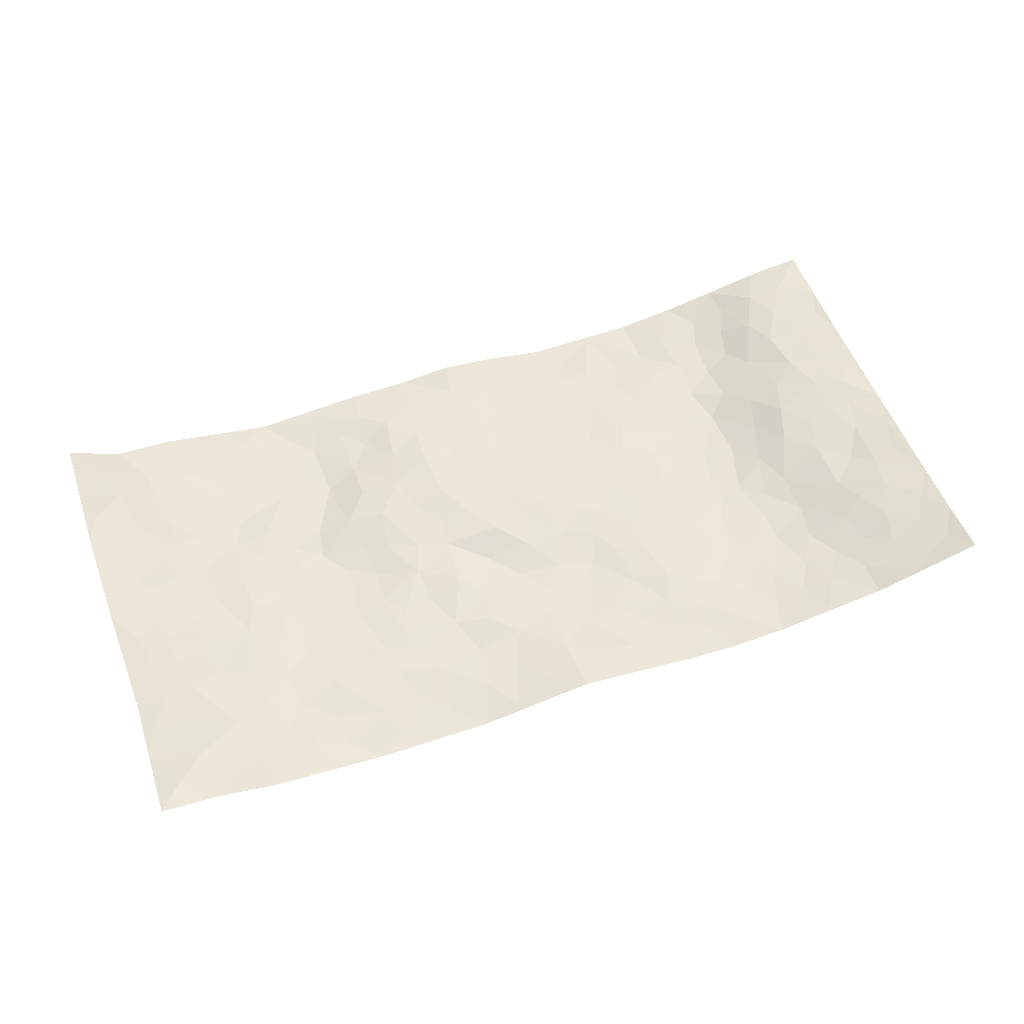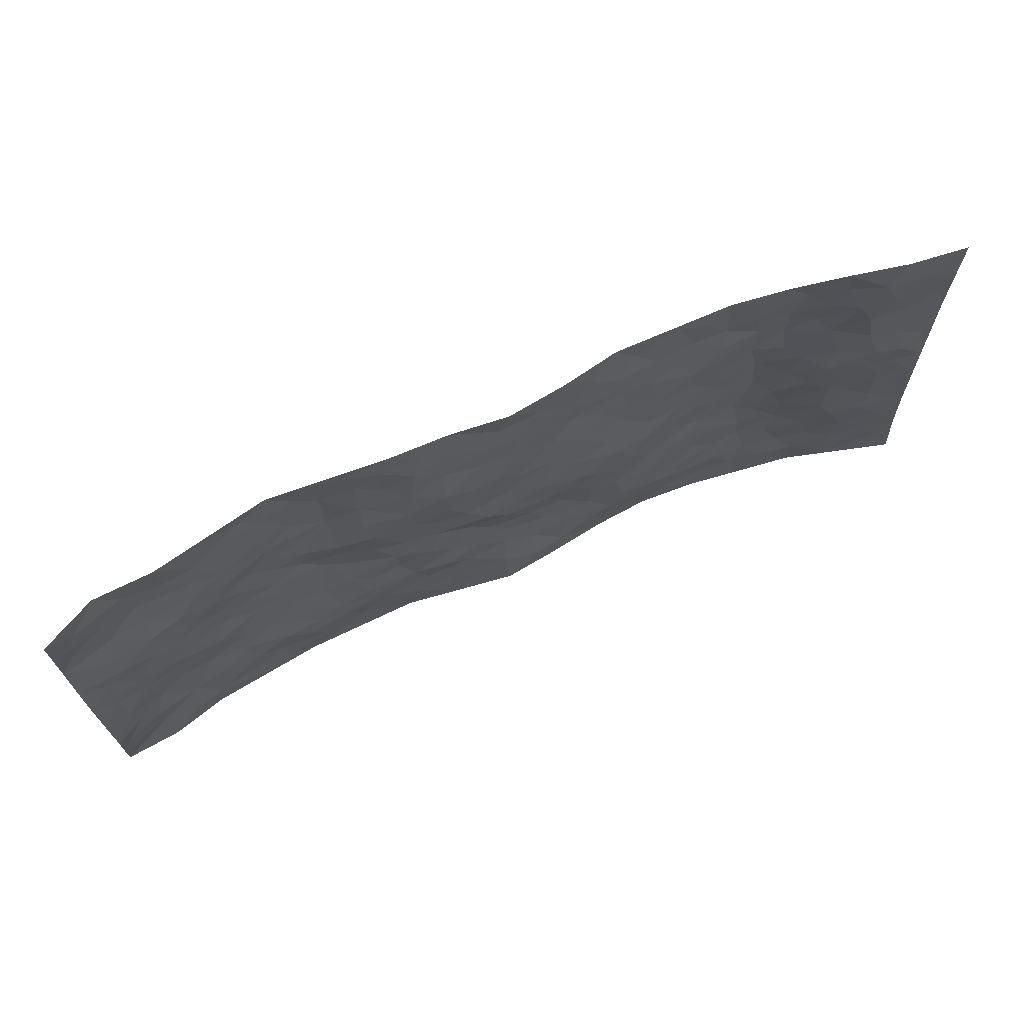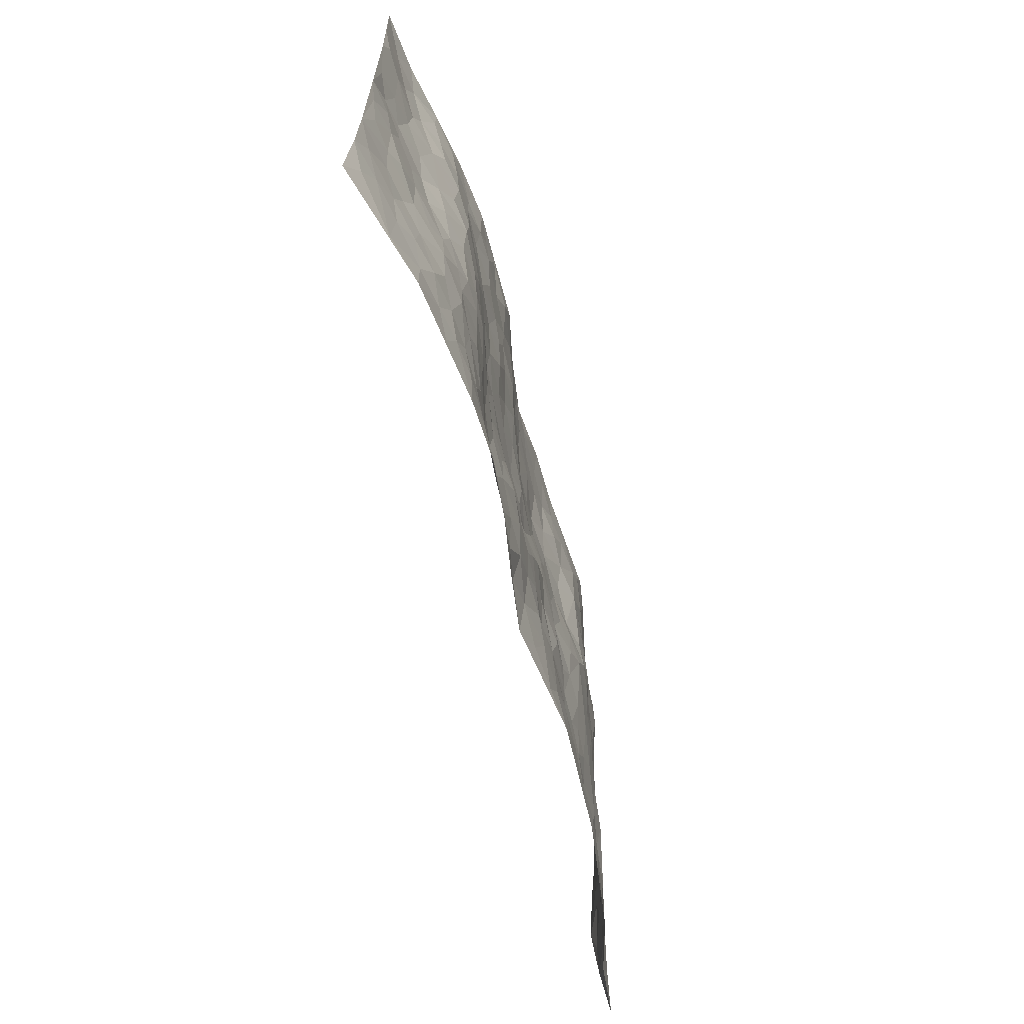
<metadata>
{"format":"obj","ext":"obj","renderer":"f3d","projection":"perspective","resolution":1024,"background":"white","views":[{"elev":54.9,"azim":-19.9,"up":"+Z"},{"elev":70.4,"azim":-24.4,"up":"+Y"},{"elev":-61.9,"azim":103.9,"up":"+Y"}]}
</metadata>
<code>
v -0.9821 0.002066 0.04455
v -0.9697 0.9991 0.07325
v 0.9747 0.003781 0.07861
v 0.9756 0.9999 0.05153
v -0.7984 0.3928 0.01844
v -0.9773 0.5007 0.06226
v -0.8591 0.358 0.03023
v 0.0003003 0.003362 0.006658
v -0.9719 0.2503 0.07803
v -0.9205 0.3381 0.05257
v -0.7382 0.001337 0.00346
v -0.9769 0.1258 0.06443
v -0.7144 0.2927 -0.00386
v -0.8586 0.001529 0.03442
v -0.8439 0.2885 0.02168
v -0.4919 0.002367 -0.02445
v -0.9548 0.1881 0.06318
v -0.2937 0.168 -0.01702
v -0.7798 0.322 0.01023
v -0.8652 0.1201 0.02746
v -0.9263 0.06414 0.038
v -0.798 0.06395 0.02032
v -0.6752 0.1267 0.001753
v -0.727 0.07447 0.005107
v -0.8738 0.2072 0.03801
v -0.9082 0.2702 0.0499
v -0.7729 0.1767 0.008489
v -0.6952 0.2097 0.003644
v -0.8641 0.4886 0.03616
v -0.9743 0.3758 0.07205
v -0.7344 0.9979 0.01567
v -0.5384 0.2225 -0.005257
v 0.2626 0.156 -0.009341
v -0.9784 0.7506 0.04962
v -0.3683 0.3934 -0.01705
v -0.7836 0.7527 0.01238
v -0.8014 0.8312 0.007625
v -0.5841 0.4423 -0.01836
v -0.602 0.6058 -0.01277
v -0.4921 0.9984 -0.03091
v -0.9553 0.6882 0.05094
v -0.664 0.5628 -0.006703
v -0.3911 0.7532 -0.03206
v -0.5112 0.2798 -0.01292
v -0.4611 0.2252 -0.0106
v -0.4969 0.1622 -0.009273
v -0.4506 0.6362 -0.02739
v -0.3683 0.56 -0.02115
v 0.1675 0.4727 0.001891
v -0.3343 0.2215 -0.01008
v -0.212 0.6109 1.575e-05
v -0.3783 0.6289 -0.01264
v -0.3024 0.05887 -0.02619
v -0.6277 0.7104 -0.002615
v -0.3959 0.1945 -0.01012
v -0.8699 0.6186 0.04492
v -0.03682 0.3488 -0.01476
v 0.05915 0.3393 -0.0107
v 0.3007 0.4502 -0.002861
v -0.0956 0.5512 0.003804
v -0.166 0.5563 -0.0022
v 0.09259 0.6294 -0.002627
v -0.6354 0.3461 -0.008689
v -0.7491 0.5742 0.01598
v -0.9498 0.8111 0.04599
v -0.5621 0.1297 -0.01468
v -0.3682 0.01314 -0.02666
v -0.7956 0.4663 0.02526
v -0.6195 0.1723 -0.004655
v -0.6167 0.01834 -0.01005
v -0.2445 0.003205 -0.02971
v -0.6183 0.08847 -0.01124
v -0.5489 0.05362 -0.01747
v -0.4327 0.03814 -0.02434
v -0.4524 0.1042 -0.01532
v -0.8899 0.6869 0.0433
v -0.9663 0.8748 0.05901
v -0.7373 0.5093 0.014
v -1.537e-05 0.9978 0.004492
v -0.8022 0.6759 0.02762
v -0.5641 0.3148 -0.01437
v -0.5146 0.4609 -0.02352
v 0.006462 0.5706 -0.001708
v -0.0493 0.482 0.005709
v 0.004122 0.419 -0.0008701
v -0.1232 0.1294 -0.01527
v -0.5719 0.6703 -0.02106
v -0.9139 0.5632 0.04744
v -0.732 0.6915 0.01545
v -0.4503 0.297 -0.01478
v -0.6338 0.2674 -0.005977
v -0.5035 0.6884 -0.02793
v -0.1735 0.4854 -0.005628
v -0.2632 0.4363 -0.008709
v -0.648 0.6491 -0.0009992
v -0.009788 0.1183 -0.001316
v -0.4164 0.5102 -0.03095
v -0.3441 0.2887 -0.008399
v -0.2416 0.504 -0.007342
v -0.1803 0.3824 -0.004078
v -0.9778 0.6259 0.05719
v -0.7058 0.623 0.008359
v -0.8125 0.5801 0.03076
v -0.3632 0.1112 -0.02251
v -0.5237 0.533 -0.0261
v -0.6845 0.4061 0.002801
v -0.1292 0.325 -0.009969
v -0.1486 0.2502 -0.005996
v -0.5206 0.6116 -0.02971
v 0.1085 0.7281 -0.009377
v -0.002105 0.2155 -0.01057
v -0.07175 0.274 -0.01197
v 0.006191 0.2887 -0.01418
v -0.4307 0.3636 -0.02061
v -0.1959 0.1853 -0.01768
v -0.657 0.4879 -0.009566
v -0.5588 0.381 -0.018
v -0.494 0.3913 -0.02269
v -0.3092 0.5243 -0.0126
v -0.2589 0.3508 -0.01465
v -0.3559 0.4671 -0.02393
v -0.2261 0.2717 -0.009978
v -0.09003 0.4123 -0.01291
v -0.5972 0.5315 -0.01731
v -0.09096 0.1994 -0.01262
v -0.213 0.0948 -0.02005
v -0.3999 0.2584 -0.01095
v -0.9266 0.438 0.04897
v -0.8677 0.4211 0.03424
v 0.09376 0.4218 -0.001512
v 0.2111 0.2368 -0.01291
v 0.08355 0.516 0.003271
v 0.02012 0.4872 0.0005417
v 0.1683 0.3922 -0.006749
v 0.7891 0.4972 0.02989
v 0.2225 0.4328 -0.002923
v 0.2692 0.3122 -0.00602
v 0.1617 0.5664 -0.0005106
v 0.1228 0.998 -0.01024
v -0.2955 0.6196 -0.002605
v 0.4255 0.8792 -0.0312
v 0.4909 0.998 -0.03005
v -0.2161 0.7811 0.0007208
v -0.05892 0.8639 0.001683
v -0.3225 0.3489 -0.01218
v -0.4611 0.5658 -0.03322
v -0.0733 0.05426 -0.006778
v -0.1574 0.02361 -0.01755
v 0.1229 0.001945 -0.007432
v 0.01332 0.8596 0.0003302
v -0.0167 0.6993 0.006762
v 0.4252 0.1953 -0.02157
v 0.3448 0.2886 -0.008728
v 0.5951 0.526 -0.02514
v 0.5281 0.5465 -0.03118
v 0.4593 0.1339 -0.02367
v 0.5267 0.2266 -0.0261
v 0.4171 0.3606 -0.02265
v 0.02267 0.6401 -8.828e-05
v -0.05962 0.627 0.005654
v -0.1481 0.7298 0.01269
v -0.08721 0.6929 0.008872
v -0.06089 0.7908 0.001887
v -0.1374 0.6328 0.007655
v 0.02084 0.7741 0.001514
v 0.2444 0.9972 -0.03281
v -0.01909 0.9263 -0.001871
v -0.2703 0.8463 -0.01418
v -0.201 0.8805 -0.001283
v -0.3172 0.7807 -0.01683
v -0.2464 0.9987 -0.01104
v -0.2303 0.6962 0.003756
v -0.3205 0.7003 -0.008135
v -0.1413 0.8298 0.002585
v -0.123 0.9985 -0.008093
v 0.2182 0.745 -0.01639
v 0.1746 0.6663 -0.005694
v 0.329 0.5941 -0.01248
v 0.2636 0.522 -0.001971
v 0.2671 0.6646 -0.01755
v 0.426 0.7437 -0.01822
v 0.3572 0.6824 -0.01538
v 0.2866 0.7322 -0.02068
v 0.06851 0.9284 -0.005109
v 0.07888 0.8223 -0.004973
v 0.145 0.857 -0.01577
v 0.2504 0.8724 -0.02174
v 0.3223 0.7926 -0.02071
v 0.2337 0.5945 -0.007383
v -0.8798 0.8678 0.03447
v -0.6834 0.8164 0.001154
v -0.869 0.7751 0.02915
v -0.8578 0.9984 0.02019
v -0.9165 0.9402 0.05033
v -0.8114 0.9213 0.01199
v -0.7346 0.8852 0.005066
v -0.6075 0.9292 -0.01153
v -0.6635 0.8857 -0.001509
v -0.688 0.7459 0.006252
v -0.5618 0.8143 -0.01431
v -0.6228 0.7811 -0.003556
v -0.5137 0.9009 -0.02662
v -0.3929 0.8782 -0.03117
v -0.5481 0.9602 -0.02352
v -0.4669 0.8157 -0.03159
v -0.4449 0.9363 -0.03199
v -0.3475 0.973 -0.01985
v -0.5139 0.7606 -0.02421
v -0.322 0.9014 -0.02014
v -0.2605 0.9307 -0.009998
v 0.1558 0.7838 -0.01882
v 0.2547 0.8033 -0.02051
v 0.188 0.9325 -0.02013
v 0.3941 0.8113 -0.02548
v 0.3377 0.8799 -0.02664
v 0.3819 0.9817 -0.03128
v 0.2885 0.9363 -0.03374
v 0.4426 0.9474 -0.02893
v 0.3832 0.4927 -0.01718
v 0.3289 0.5281 -0.004905
v 0.4865 0.6038 -0.02797
v 0.4342 0.664 -0.02218
v 0.4084 0.5874 -0.01988
v 0.3563 0.1887 -0.01245
v 0.4847 0.3337 -0.02846
v 0.4623 0.5218 -0.02667
v 0.3497 0.387 -0.01426
v -0.1251 0.9147 -0.001468
v -0.1848 0.958 -0.006769
v 0.3232 0.1318 -0.01631
v 0.6157 0.01401 -0.009629
v 0.2034 0.3324 -0.008305
v 0.2742 0.3837 -0.003429
v 0.5882 0.247 -0.02641
v 0.7335 0.9991 0.01027
v 0.9771 0.2525 0.06035
v 0.4939 0.812 -0.02039
v 0.7166 0.4873 0.01442
v 0.4907 0.7466 -0.02054
v 0.9761 0.5013 0.05572
v 0.6732 0.2939 -0.0121
v 0.5124 0.4674 -0.032
v 0.7781 0.3112 0.01976
v 0.5649 0.415 -0.02856
v 0.4933 0.0006757 -0.02677
v 0.09155 0.2517 -0.0176
v 0.5092 0.07597 -0.02737
v 0.1366 0.3187 -0.01771
v 0.4196 0.2656 -0.02214
v 0.8724 0.2662 0.04337
v 0.6436 0.4616 -0.01084
v 0.5822 0.0814 -0.01855
v 0.4515 0.4251 -0.03086
v 0.611 0.3714 -0.02103
v 0.2897 0.2312 -0.004753
v 0.4817 0.2705 -0.0286
v 0.2663 0.0775 -0.01928
v 0.3695 0.001263 -0.0341
v 0.2459 0.001195 -0.02492
v 0.2029 0.1136 -0.01205
v 0.06908 0.1694 -0.01291
v 0.1467 0.1891 -0.01208
v 0.6169 0.147 -0.01595
v 0.7756 0.4232 0.02281
v 0.7501 0.2214 0.01135
v 0.6545 0.0805 -0.004738
v 0.6715 0.3845 -0.006497
v 0.7195 0.3393 0.004406
v 0.8845 0.3272 0.04209
v 0.7421 0.5678 0.02507
v 0.6963 0.1454 -0.004526
v 0.7662 0.1503 0.01323
v 0.8398 0.3682 0.02972
v 0.9407 0.351 0.05142
v 0.8842 0.4395 0.04148
v 0.5861 0.3124 -0.02418
v 0.8217 0.1068 0.03001
v 0.3346 0.06245 -0.02652
v 0.4142 0.0677 -0.02771
v 0.07258 0.07848 0.002052
v 0.1437 0.07175 -0.009962
v 0.9757 0.7504 0.05091
v 0.7349 0.07945 0.009425
v 0.6595 0.2155 -0.01274
v 0.9586 0.4261 0.05436
v 0.9044 0.51 0.04658
v 0.8081 0.251 0.02939
v 0.537 0.1474 -0.02154
v 0.738 0.001678 0.008454
v 0.506 0.3933 -0.03188
v 0.9386 0.06535 0.06004
v 0.9772 0.1279 0.06565
v 0.8402 0.1813 0.03478
v 0.8984 0.1258 0.04715
v 0.8303 0.01008 0.03526
v 0.9364 0.1899 0.0546
v 0.6678 0.5556 -0.005057
v 0.6921 0.6329 0.004113
v 0.5893 0.6362 -0.02788
v 0.8233 0.6919 0.03666
v 0.6355 0.7718 -0.01978
v 0.9543 0.6257 0.05159
v 0.7655 0.6421 0.0249
v 0.8518 0.5957 0.04534
v 0.7341 0.7443 0.01025
v 0.8434 0.531 0.04113
v 0.9131 0.5748 0.0532
v 0.8893 0.6599 0.04465
v 0.643 0.6926 -0.01331
v 0.569 0.7242 -0.02621
v 0.5128 0.6745 -0.02581
v 0.8503 0.853 0.04323
v 0.7138 0.8717 0.002859
v 0.8094 0.7774 0.03446
v 0.895 0.7787 0.04248
v 0.7781 0.8449 0.02794
v 0.9728 0.8751 0.0509
v 0.6973 0.8029 -0.00516
v 0.9517 0.8122 0.04681
v 0.7422 0.9322 0.01094
v 0.8534 0.9994 0.03647
v 0.6129 0.9987 -0.01317
v 0.8178 0.9268 0.03687
v 0.904 0.9291 0.04906
v 0.6638 0.9351 -0.009314
v 0.5589 0.9015 -0.01889
v 0.4941 0.881 -0.02905
v 0.5519 0.9697 -0.02037
v 0.573 0.8221 -0.02128
v 0.6395 0.8612 -0.01526
f 29 6 128
f 12 21 20
f 26 10 9
f 55 45 46
f 27 19 15
f 26 9 17
f 101 6 88
f 12 1 21
f 7 15 19
f 125 86 96
f 84 123 85
f 129 29 128
f 25 27 15
f 12 20 17
f 73 75 66
f 22 14 11
f 26 17 25
f 9 12 17
f 25 15 26
f 5 129 7
f 52 146 48
f 55 18 50
f 7 19 5
f 20 27 25
f 124 82 105
f 41 76 34
f 20 14 22
f 14 20 21
f 14 21 1
f 24 22 11
f 24 27 22
f 72 66 69
f 69 32 91
f 70 24 11
f 24 23 27
f 17 20 25
f 27 20 22
f 10 15 7
f 10 26 15
f 23 28 27
f 27 13 19
f 28 23 69
f 13 27 28
f 119 121 94
f 10 7 129
f 6 30 128
f 9 10 30
f 36 192 80
f 80 102 89
f 118 81 44
f 64 103 78
f 115 126 86
f 45 32 46
f 91 63 13
f 129 68 29
f 95 87 54
f 95 54 199
f 202 40 204
f 82 97 105
f 29 88 6
f 18 55 104
f 148 126 71
f 38 82 124
f 50 18 122
f 117 82 38
f 5 19 106
f 82 117 118
f 80 64 102
f 127 45 55
f 194 77 190
f 98 35 114
f 39 124 105
f 127 50 98
f 106 19 13
f 66 75 46
f 39 95 42
f 63 117 38
f 95 89 102
f 101 56 76
f 51 140 99
f 18 53 126
f 62 83 132
f 45 127 90
f 112 113 57
f 103 29 68
f 130 85 58
f 109 39 105
f 35 94 121
f 113 246 58
f 151 165 163
f 120 100 94
f 114 127 98
f 192 190 65
f 95 39 87
f 36 191 37
f 67 104 74
f 56 101 88
f 13 63 106
f 192 34 76
f 268 241 243
f 108 115 125
f 93 84 60
f 133 84 85
f 156 288 157
f 101 76 41
f 80 103 64
f 105 97 146
f 99 61 51
f 92 109 47
f 125 96 111
f 158 227 153
f 75 104 55
f 69 66 32
f 81 91 32
f 106 78 68
f 42 64 78
f 77 34 65
f 24 70 72
f 75 73 16
f 16 71 67
f 2 34 77
f 13 28 91
f 103 56 88
f 56 80 76
f 72 69 23
f 11 16 70
f 16 73 70
f 16 67 74
f 115 18 126
f 24 72 23
f 73 72 70
f 16 74 75
f 72 73 66
f 32 45 44
f 84 83 60
f 66 46 32
f 78 106 116
f 117 63 81
f 67 53 104
f 103 68 78
f 69 91 28
f 36 80 89
f 106 38 116
f 106 68 5
f 81 118 117
f 62 132 138
f 32 44 81
f 53 67 71
f 57 58 85
f 123 100 107
f 93 60 61
f 33 230 224
f 8 96 147
f 132 133 130
f 140 48 119
f 93 100 123
f 122 98 50
f 164 60 160
f 53 71 126
f 125 112 108
f 193 194 195
f 75 55 46
f 63 91 81
f 56 103 80
f 196 198 31
f 18 104 53
f 121 48 97
f 38 106 63
f 118 97 82
f 97 35 121
f 51 172 140
f 130 134 49
f 87 39 109
f 288 252 263
f 97 114 35
f 47 43 92
f 57 113 58
f 248 130 58
f 34 101 41
f 114 90 127
f 116 124 42
f 145 94 35
f 118 114 97
f 167 79 175
f 98 145 35
f 85 123 57
f 43 47 52
f 199 36 89
f 42 78 116
f 159 83 62
f 88 29 103
f 74 104 75
f 118 44 90
f 173 140 172
f 42 95 102
f 190 192 37
f 65 190 77
f 89 95 199
f 125 111 112
f 92 87 109
f 18 115 122
f 177 180 176
f 112 57 107
f 109 105 146
f 93 94 100
f 285 286 275
f 96 86 147
f 137 232 131
f 57 123 107
f 87 92 208
f 49 134 136
f 132 130 49
f 161 164 162
f 50 127 55
f 122 108 107
f 122 107 100
f 48 140 52
f 118 90 114
f 99 119 94
f 123 84 93
f 36 37 192
f 48 121 119
f 120 122 100
f 39 42 124
f 38 124 116
f 248 58 246
f 44 45 90
f 98 122 120
f 146 52 47
f 94 93 99
f 168 209 170
f 212 183 188
f 202 197 200
f 42 102 64
f 107 108 112
f 99 93 61
f 8 280 96
f 112 111 113
f 125 115 86
f 115 108 122
f 128 30 10
f 5 68 129
f 10 129 128
f 132 49 138
f 83 84 133
f 130 133 85
f 83 133 132
f 248 134 130
f 156 152 224
f 151 110 165
f 212 186 211
f 153 224 249
f 254 251 244
f 246 261 262
f 225 158 249
f 49 136 179
f 185 184 150
f 214 188 181
f 181 188 182
f 161 163 174
f 143 170 172
f 110 211 185
f 184 79 167
f 174 228 169
f 62 110 159
f 163 150 144
f 210 169 229
f 170 143 168
f 176 211 110
f 98 120 145
f 94 145 120
f 48 146 97
f 109 146 47
f 148 86 126
f 147 86 148
f 71 8 148
f 8 147 148
f 244 276 254
f 232 136 134
f 174 143 161
f 60 83 160
f 163 162 151
f 159 160 83
f 261 281 262
f 259 281 149
f 219 220 59
f 246 113 111
f 33 255 131
f 157 256 152
f 137 255 153
f 230 278 279
f 262 260 33
f 154 155 242
f 131 255 137
f 248 131 232
f 281 280 149
f 259 258 278
f 220 179 59
f 159 151 160
f 162 160 151
f 164 61 60
f 228 174 144
f 144 174 163
f 159 110 151
f 161 172 164
f 186 184 185
f 161 162 163
f 61 164 51
f 160 162 164
f 187 217 213
f 150 163 165
f 205 202 200
f 79 184 139
f 170 43 173
f 174 169 143
f 161 143 172
f 167 144 150
f 176 180 183
f 172 170 173
f 223 226 221
f 185 150 165
f 99 140 119
f 207 206 203
f 172 51 164
f 43 52 173
f 173 52 140
f 167 175 228
f 228 229 169
f 210 168 169
f 177 110 62
f 189 138 179
f 62 138 177
f 136 232 233
f 181 182 222
f 150 184 167
f 178 180 189
f 49 179 138
f 177 138 189
f 180 178 182
f 178 179 220
f 307 308 304
f 222 223 221
f 215 187 188
f 176 183 212
f 187 213 186
f 214 215 188
f 185 211 186
f 237 181 239
f 182 188 183
f 110 185 165
f 216 215 141
f 211 176 212
f 182 183 180
f 176 110 177
f 213 184 186
f 178 189 179
f 177 189 180
f 195 190 37
f 197 198 200
f 195 194 190
f 34 192 65
f 80 192 76
f 37 196 195
f 194 2 77
f 193 2 194
f 196 37 191
f 31 193 195
f 198 196 191
f 31 195 196
f 199 201 191
f 197 204 31
f 198 191 201
f 31 198 197
f 201 199 54
f 36 199 191
f 54 208 201
f 208 43 205
f 208 54 87
f 198 201 200
f 206 205 203
f 43 170 203
f 210 207 209
f 40 202 206
f 31 204 40
f 197 202 204
f 208 205 200
f 43 203 205
f 205 206 202
f 203 209 207
f 171 40 207
f 40 206 207
f 208 200 201
f 43 208 92
f 170 209 203
f 168 143 169
f 207 210 171
f 168 210 209
f 188 187 212
f 212 187 186
f 166 139 213
f 184 213 139
f 237 214 181
f 215 214 141
f 216 141 218
f 213 217 166
f 142 166 216
f 217 216 166
f 187 215 217
f 216 217 215
f 237 141 214
f 142 216 218
f 223 222 182
f 179 136 59
f 223 220 219
f 267 238 251
f 237 327 141
f 223 182 178
f 158 290 253
f 220 223 178
f 59 233 227
f 233 59 136
f 248 246 131
f 153 249 158
f 251 254 267
f 223 219 226
f 111 261 246
f 297 251 238
f 276 256 157
f 167 228 144
f 229 228 175
f 175 171 229
f 229 171 210
f 260 257 33
f 265 271 272
f 266 289 283
f 269 243 250
f 249 224 152
f 266 283 271
f 227 233 137
f 253 227 158
f 325 313 320
f 135 264 275
f 310 329 239
f 270 298 297
f 249 256 225
f 275 273 269
f 311 222 221
f 155 154 299
f 234 276 157
f 310 311 299
f 222 239 181
f 221 226 155
f 266 263 252
f 242 290 244
f 264 273 275
f 273 264 243
f 242 244 154
f 276 290 225
f 288 234 157
f 240 282 302
f 275 286 306
f 225 290 158
f 234 263 284
f 241 254 276
f 233 232 137
f 137 153 227
f 264 135 238
f 244 251 154
f 260 259 257
f 227 253 219
f 33 224 255
f 154 297 299
f 240 302 307
f 297 154 251
f 264 268 243
f 253 226 219
f 271 284 263
f 277 294 293
f 290 242 253
f 241 234 284
f 59 227 219
f 242 155 226
f 252 245 231
f 157 152 156
f 257 230 33
f 152 256 249
f 278 230 257
f 262 33 131
f 224 153 255
f 259 278 257
f 134 248 232
f 230 279 224
f 96 261 111
f 261 96 280
f 280 281 261
f 246 262 131
f 252 247 245
f 268 267 241
f 283 277 272
f 288 247 252
f 275 274 285
f 295 291 294
f 267 268 264
f 263 234 288
f 309 310 299
f 290 276 244
f 283 272 271
f 267 254 241
f 265 243 241
f 236 240 285
f 297 238 270
f 303 305 298
f 241 276 234
f 221 155 299
f 272 277 293
f 250 243 287
f 286 285 240
f 284 271 265
f 271 263 266
f 295 3 291
f 225 256 276
f 241 284 265
f 289 266 231
f 3 292 291
f 321 235 323
f 293 294 296
f 279 278 258
f 245 279 258
f 279 156 224
f 260 281 259
f 280 8 149
f 262 281 260
f 231 266 252
f 267 264 238
f 306 304 270
f 283 289 295
f 243 269 273
f 236 269 250
f 294 292 296
f 274 236 285
f 269 274 275
f 250 287 293
f 245 289 231
f 236 274 269
f 156 279 247
f 242 226 253
f 247 279 245
f 243 265 287
f 288 156 247
f 265 272 293
f 296 292 236
f 293 287 265
f 295 294 277
f 277 283 295
f 236 250 296
f 289 3 295
f 292 294 291
f 293 296 250
f 300 304 308
f 325 320 235
f 329 330 326
f 270 304 303
f 270 303 298
f 309 305 301
f 135 306 270
f 299 297 298
f 298 309 299
f 238 135 270
f 300 314 305
f 303 300 305
f 304 306 307
f 300 303 304
f 282 319 315
f 322 325 235
f 275 306 135
f 307 306 286
f 240 307 286
f 308 307 302
f 302 282 308
f 308 282 315
f 305 309 298
f 310 309 301
f 310 301 329
f 310 239 311
f 222 311 239
f 299 311 221
f 319 312 315
f 312 323 316
f 301 305 318
f 305 314 316
f 300 308 315
f 316 314 312
f 312 314 315
f 315 314 300
f 323 312 324
f 316 313 318
f 282 4 317
f 330 313 325
f 4 321 324
f 235 320 323
f 282 317 319
f 312 319 317
f 326 325 322
f 316 320 313
f 316 318 305
f 142 218 327
f 327 218 141
f 316 323 320
f 324 312 317
f 4 324 317
f 321 323 324
f 318 313 330
f 328 326 322
f 326 327 329
f 329 327 237
f 326 328 327
f 322 142 328
f 327 328 142
f 329 237 239
f 301 318 330
f 326 330 325
f 330 329 301

</code>
